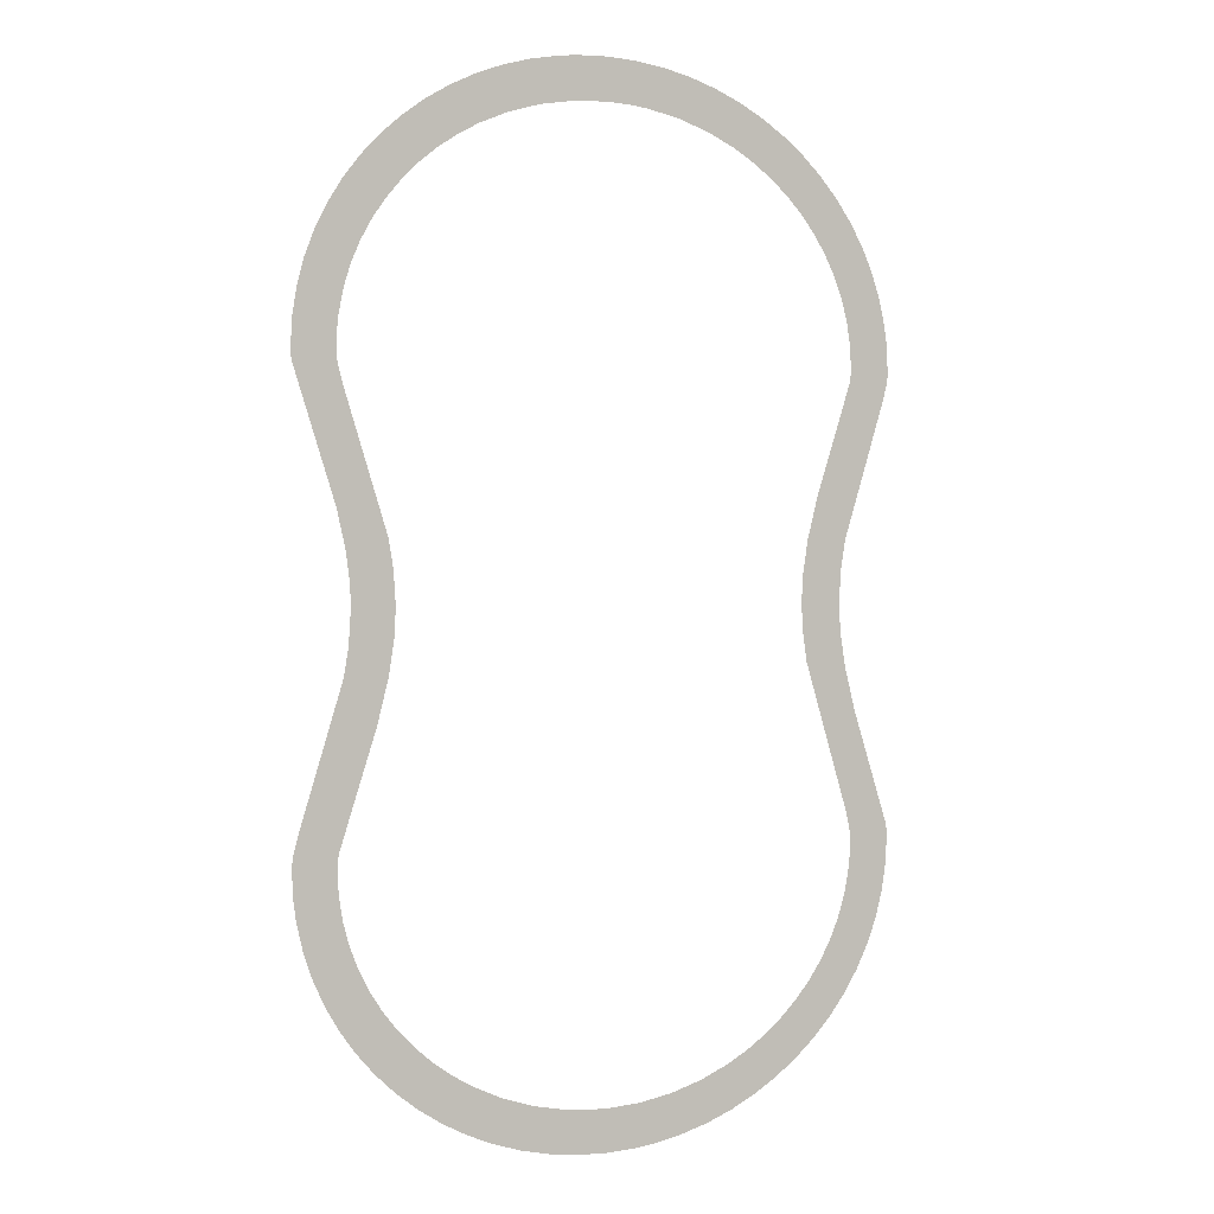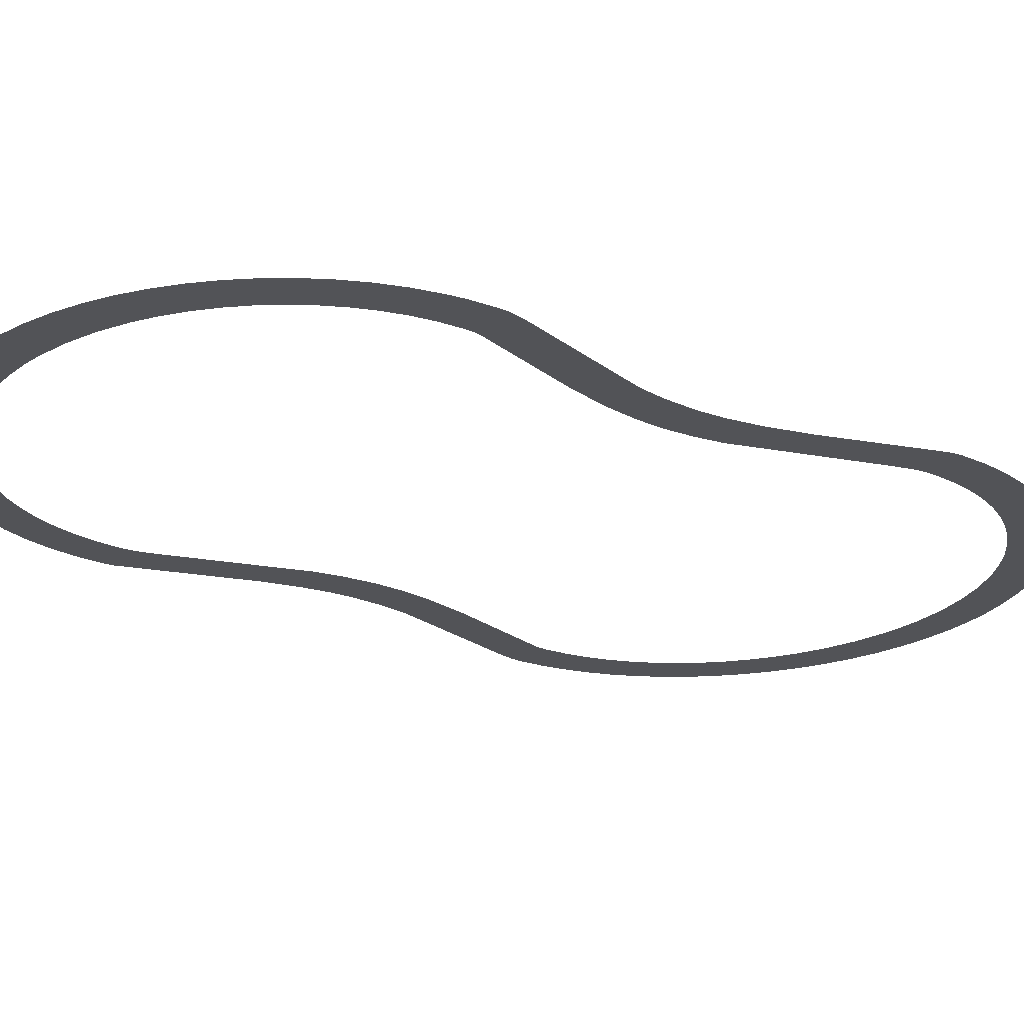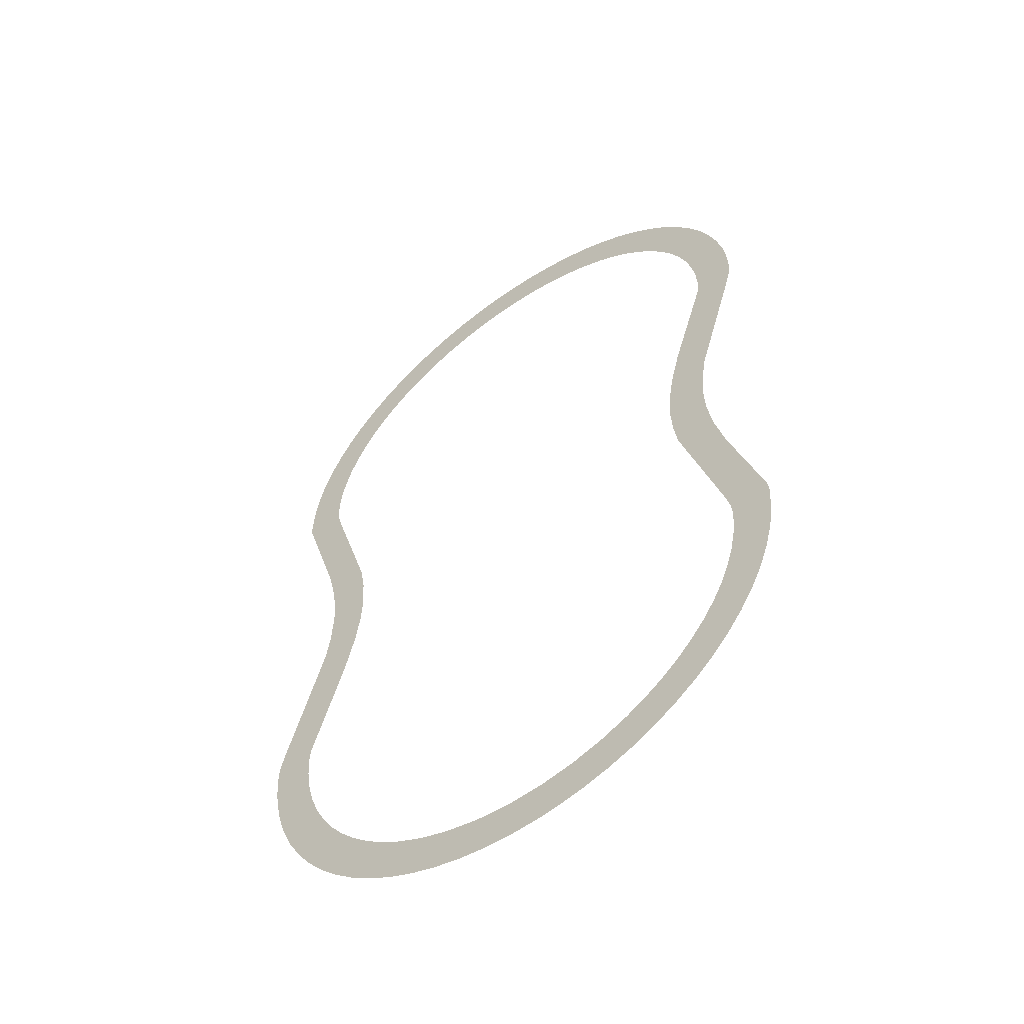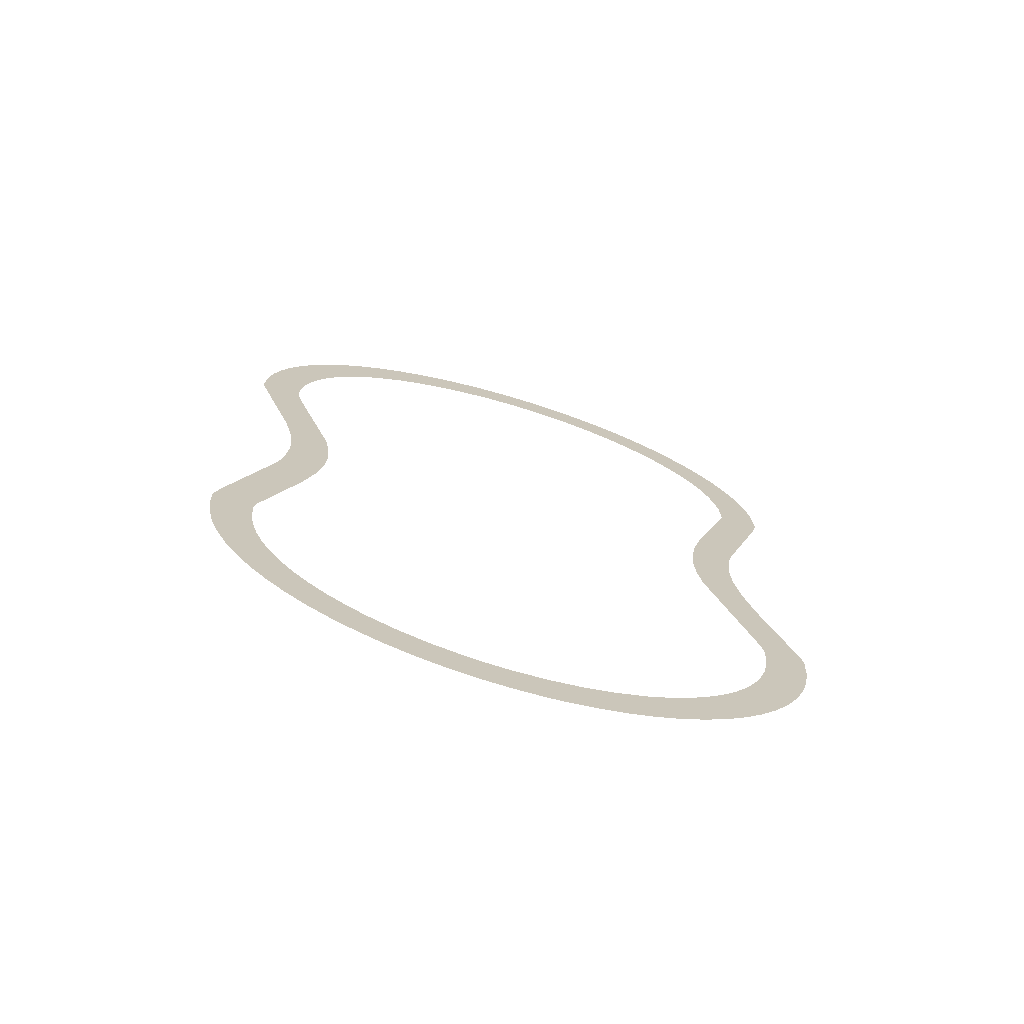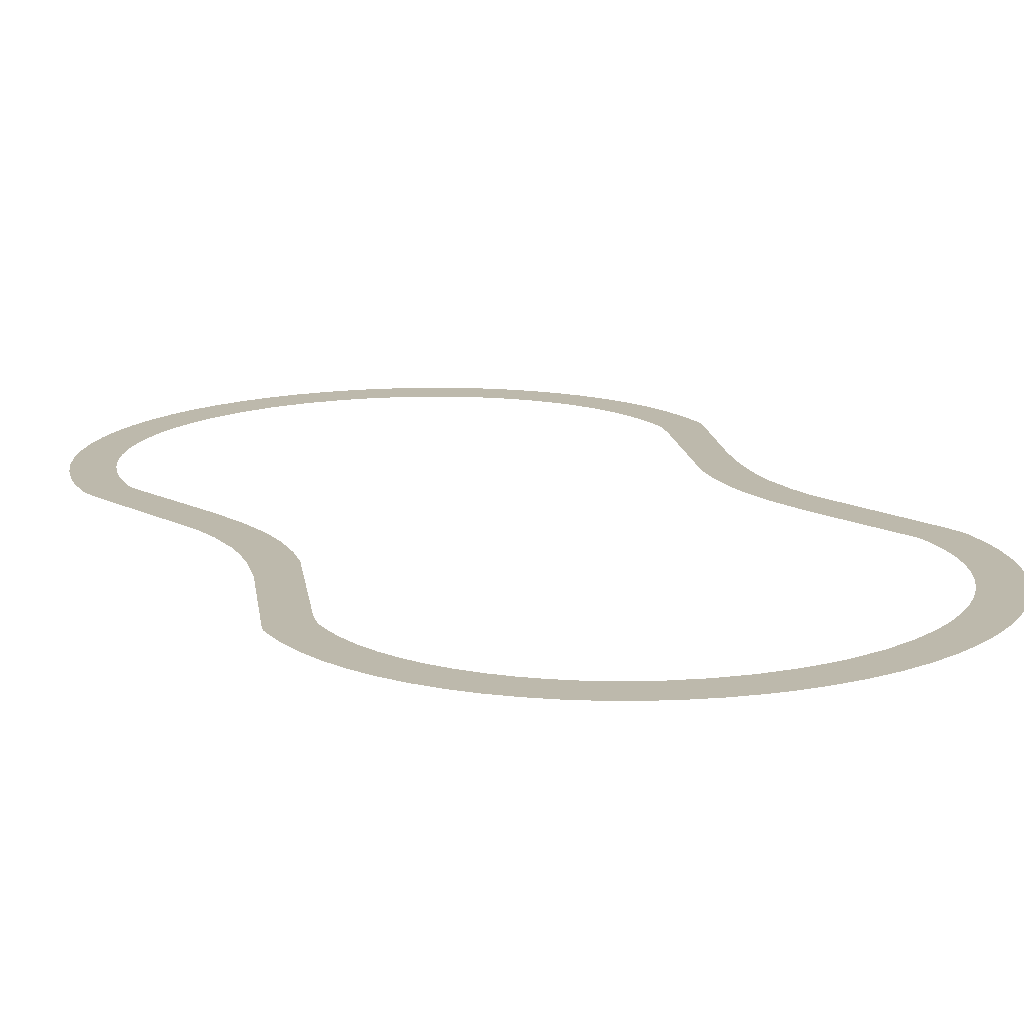
<metadata>
{"format":"obj","ext":"obj","renderer":"f3d","projection":"perspective","resolution":1024,"background":"white","views":[{"elev":1.1,"azim":-26.6,"up":"+Z"},{"elev":-22.4,"azim":54.7,"up":"+Y"},{"elev":-55.3,"azim":36.6,"up":"+Z"},{"elev":-72.5,"azim":-16.8,"up":"+Z"},{"elev":15.0,"azim":-25.6,"up":"+Y"}]}
</metadata>
<code>
o Cap_2_7
v 3.022 0.2467 -3.223
v 3.008 0.2467 -3.494
v 2.965 0.2467 -3.757
v 2.897 0.2467 -4.012
v 2.803 0.2467 -4.257
v 2.685 0.2467 -4.49
v 2.545 0.2467 -4.711
v 2.384 0.2467 -4.919
v 2.203 0.2467 -5.112
v 2.003 0.2467 -5.288
v 1.786 0.2467 -5.447
v 1.553 0.2467 -5.588
v 1.306 0.2467 -5.709
v 1.046 0.2467 -5.809
v 0.7736 0.2467 -5.888
v 0.4909 0.2467 -5.942
v 0.2973 0.2467 -5.965
v 0 0.2467 -5.978
v -0.2973 0.2467 -5.965
v -0.5863 0.2467 -5.927
v -0.8656 0.2467 -5.864
v -1.134 0.2467 -5.779
v -1.39 0.2467 -5.671
v -1.633 0.2467 -5.543
v -1.86 0.2467 -5.396
v -2.071 0.2467 -5.231
v -2.265 0.2467 -5.049
v -2.44 0.2467 -4.851
v -2.594 0.2467 -4.639
v -2.727 0.2467 -4.414
v -2.837 0.2467 -4.176
v -2.922 0.2467 -3.928
v -2.982 0.2467 -3.67
v -3.008 0.2467 -3.494
v -3.022 0.2467 -3.223
v -3.019 0.2467 -3.174
v -3.007 0.2467 -3.092
v -2.965 0.2467 -2.931
v -2.545 0.2467 -1.581
v -2.499 0.2467 -1.305
v -2.478 0.2467 -0.97
v -2.488 0.2467 -0.7499
v -2.524 0.2467 -0.4774
v -2.609 0.2467 -0.1065
v -3.012 0.2467 1.143
v -3.019 0.2467 1.196
v -3.022 0.2467 1.244
v -3.008 0.2467 1.516
v -2.965 0.2467 1.779
v -2.897 0.2467 2.034
v -2.803 0.2467 2.279
v -2.685 0.2467 2.512
v -2.545 0.2467 2.733
v -2.384 0.2467 2.941
v -2.203 0.2467 3.133
v -2.003 0.2467 3.31
v -1.786 0.2467 3.469
v -1.553 0.2467 3.61
v -1.306 0.2467 3.731
v -1.046 0.2467 3.831
v -0.7736 0.2467 3.909
v -0.4909 0.2467 3.964
v -0.2973 0.2467 3.987
v -0 0.2467 4
v 0.2973 0.2467 3.987
v 0.5863 0.2467 3.949
v 0.8656 0.2467 3.886
v 1.134 0.2467 3.8
v 1.39 0.2467 3.693
v 1.633 0.2467 3.565
v 1.86 0.2467 3.418
v 2.071 0.2467 3.253
v 2.265 0.2467 3.071
v 2.44 0.2467 2.873
v 2.594 0.2467 2.661
v 2.727 0.2467 2.436
v 2.837 0.2467 2.198
v 2.922 0.2467 1.95
v 2.982 0.2467 1.692
v 3.008 0.2467 1.516
v 3.022 0.2467 1.244
v 3.019 0.2467 1.197
v 3.007 0.2467 1.116
v 2.965 0.2467 0.9578
v 2.545 0.2467 -0.3685
v 2.499 0.2467 -0.6396
v 2.478 0.2467 -0.97
v 2.493 0.2467 -1.249
v 2.545 0.2467 -1.579
v 2.654 0.2467 -2.003
v 3.007 0.2467 -3.091
v 3.016 0.2467 -3.147
v 2.061 0.2467 -0.9699
v 2.077 0.2467 -0.6931
v 2.129 0.2467 -0.3658
v 2.238 0.2467 0.05325
v 2.592 0.2467 1.125
v 2.602 0.2467 1.181
v 2.607 0.2467 1.254
v 2.595 0.2467 1.486
v 2.558 0.2467 1.711
v 2.498 0.2467 1.929
v 2.417 0.2467 2.137
v 2.315 0.2467 2.335
v 2.193 0.2467 2.523
v 2.053 0.2467 2.699
v 1.896 0.2467 2.862
v 1.724 0.2467 3.011
v 1.536 0.2467 3.145
v 1.335 0.2467 3.264
v 1.049 0.2467 3.396
v 0.7429 0.2467 3.497
v 0.4209 0.2467 3.562
v 0.2548 0.2467 3.581
v -0 0.2467 3.592
v -0.3382 0.2467 3.573
v -0.6638 0.2467 3.516
v -0.9739 0.2467 3.425
v -1.266 0.2467 3.3
v -1.471 0.2467 3.187
v -1.663 0.2467 3.057
v -1.841 0.2467 2.913
v -2.003 0.2467 2.754
v -2.148 0.2467 2.583
v -2.276 0.2467 2.399
v -2.385 0.2467 2.204
v -2.474 0.2467 1.999
v -2.541 0.2467 1.785
v -2.585 0.2467 1.562
v -2.602 0.2467 1.41
v -2.607 0.2467 1.254
v -2.605 0.2467 1.206
v -2.592 0.2467 1.124
v -2.55 0.2467 0.965
v -2.129 0.2467 -0.3671
v -2.083 0.2467 -0.6388
v -2.061 0.2467 -0.9699
v -2.077 0.2467 -1.251
v -2.129 0.2467 -1.583
v -2.238 0.2467 -2.01
v -2.592 0.2467 -3.101
v -2.602 0.2467 -3.158
v -2.607 0.2467 -3.233
v -2.595 0.2467 -3.464
v -2.558 0.2467 -3.689
v -2.498 0.2467 -3.907
v -2.417 0.2467 -4.115
v -2.315 0.2467 -4.313
v -2.193 0.2467 -4.501
v -2.053 0.2467 -4.677
v -1.896 0.2467 -4.84
v -1.724 0.2467 -4.989
v -1.536 0.2467 -5.124
v -1.335 0.2467 -5.242
v -1.049 0.2467 -5.375
v -0.7429 0.2467 -5.475
v -0.4209 0.2467 -5.54
v -0.2548 0.2467 -5.56
v 0 0.2467 -5.571
v 0.3382 0.2467 -5.551
v 0.6638 0.2467 -5.494
v 0.9739 0.2467 -5.403
v 1.266 0.2467 -5.278
v 1.471 0.2467 -5.165
v 1.663 0.2467 -5.036
v 1.841 0.2467 -4.891
v 2.003 0.2467 -4.733
v 2.148 0.2467 -4.561
v 2.276 0.2467 -4.377
v 2.385 0.2467 -4.182
v 2.474 0.2467 -3.977
v 2.541 0.2467 -3.763
v 2.585 0.2467 -3.54
v 2.602 0.2467 -3.388
v 2.607 0.2467 -3.233
v 2.605 0.2467 -3.183
v 2.592 0.2467 -3.1
v 2.55 0.2467 -2.938
v 2.118 0.2467 -1.527
v 2.077 0.2467 -1.25
f 175 176 92
f 1 175 92
f 176 91 92
f 176 177 91
f 178 90 91
f 177 178 91
f 179 89 90
f 178 179 90
f 179 88 89
f 179 180 88
f 180 87 88
f 180 93 87
f 94 86 87
f 93 94 87
f 95 85 86
f 94 95 86
f 96 84 85
f 95 96 85
f 97 83 84
f 96 97 84
f 98 82 83
f 97 98 83
f 99 81 82
f 98 99 82
f 99 80 81
f 99 100 80
f 100 79 80
f 101 78 79
f 100 101 79
f 101 102 78
f 102 77 78
f 102 103 77
f 103 76 77
f 103 104 76
f 104 75 76
f 104 105 75
f 105 74 75
f 105 106 74
f 106 73 74
f 106 107 73
f 107 72 73
f 107 108 72
f 108 71 72
f 108 109 71
f 109 70 71
f 109 110 70
f 110 69 70
f 110 111 69
f 111 68 69
f 111 112 68
f 112 67 68
f 112 66 67
f 112 113 66
f 113 65 66
f 113 114 65
f 114 64 65
f 115 63 64
f 114 115 64
f 116 62 63
f 115 116 63
f 117 61 62
f 116 117 62
f 117 60 61
f 118 59 60
f 117 118 60
f 119 58 59
f 118 119 59
f 120 57 58
f 119 120 58
f 121 56 57
f 120 121 57
f 122 55 56
f 121 122 56
f 123 54 55
f 122 123 55
f 124 53 54
f 123 124 54
f 125 52 53
f 124 125 53
f 126 51 52
f 125 126 52
f 127 50 51
f 126 127 51
f 128 49 50
f 127 128 50
f 129 48 49
f 128 129 49
f 130 47 48
f 129 130 48
f 131 46 47
f 130 131 47
f 132 45 46
f 131 132 46
f 134 44 45
f 133 134 45
f 132 133 45
f 135 43 44
f 134 135 44
f 136 42 43
f 135 136 43
f 137 41 42
f 136 137 42
f 138 40 41
f 137 138 41
f 139 39 40
f 138 139 40
f 140 38 39
f 139 140 39
f 141 37 38
f 140 141 38
f 142 36 37
f 141 142 37
f 143 35 36
f 142 143 36
f 143 34 35
f 144 33 34
f 143 144 34
f 145 32 33
f 144 145 33
f 146 31 32
f 145 146 32
f 147 30 31
f 146 147 31
f 148 29 30
f 147 148 30
f 149 28 29
f 148 149 29
f 150 27 28
f 149 150 28
f 151 26 27
f 150 151 27
f 152 25 26
f 151 152 26
f 153 24 25
f 152 153 25
f 154 23 24
f 153 154 24
f 155 22 23
f 154 155 23
f 156 21 22
f 155 156 22
f 156 20 21
f 157 19 20
f 156 157 20
f 158 18 19
f 157 158 19
f 159 17 18
f 158 159 18
f 160 16 17
f 159 160 17
f 161 15 16
f 160 161 16
f 161 14 15
f 162 13 14
f 161 162 14
f 163 12 13
f 162 163 13
f 164 11 12
f 163 164 12
f 165 10 11
f 164 165 11
f 166 9 10
f 165 166 10
f 167 8 9
f 166 167 9
f 168 7 8
f 167 168 8
f 169 6 7
f 168 169 7
f 170 5 6
f 169 170 6
f 171 4 5
f 170 171 5
f 172 3 4
f 171 172 4
f 173 2 3
f 172 173 3
f 174 1 2
f 173 174 2
f 174 175 1

</code>
